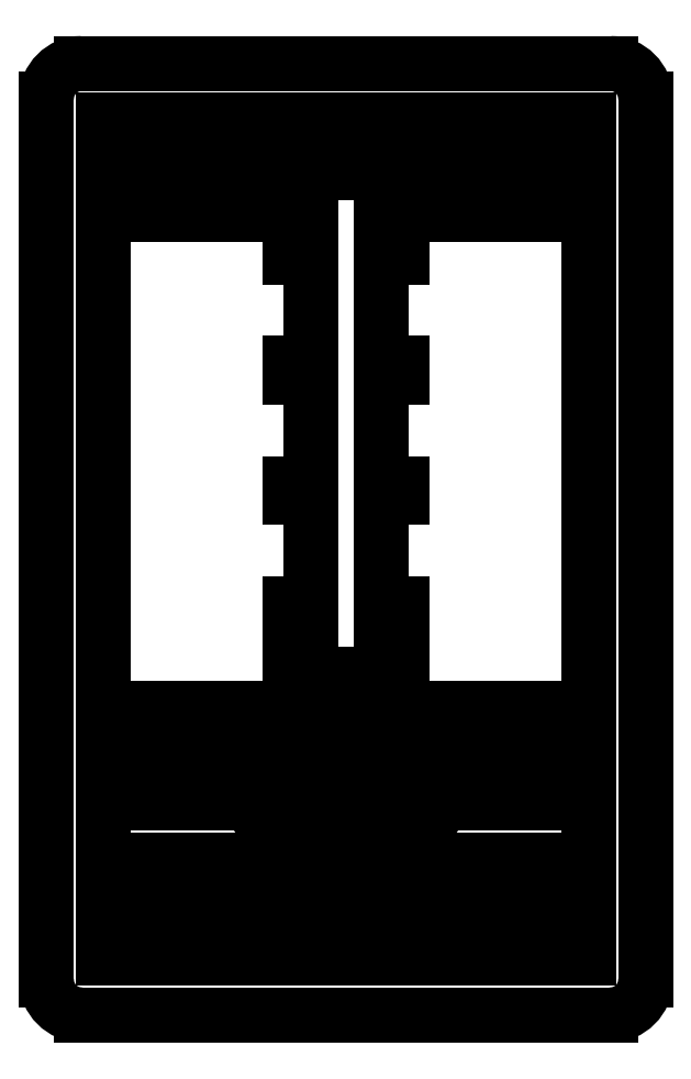
<metadata>
{"format":"dxf","ext":"dxf","renderer":"ezdxf+matplotlib","layout":"modelspace","background":"white","min_lineweight":24,"dpi":150}
</metadata>
<code>
0
SECTION
2
ENTITIES
0
ARC
8
0
10
-1.103
20
1.8
30
0
40
0.125
50
90
51
180
0
ARC
8
0
10
0.7717
20
1.8
30
0
40
0.125
50
0
51
90
0
ARC
8
0
10
0.7717
20
-1.32
30
0
40
0.125
50
270
51
0
0
ARC
8
0
10
-1.103
20
-1.32
30
0
40
0.125
50
180
51
270
0
ARC
8
0
10
-0.3908
20
-0.6951
30
0
40
0.1
50
180
51
270
0
ARC
8
0
10
0.05916
20
-0.6951
30
0
40
0.1
50
270
51
0
0
LINE
8
0
10
-0.9783
20
-1.135
30
0
11
0.6467
21
-1.135
31
0
0
LINE
8
0
10
-1.228
20
1.253
30
0
11
-1.228
21
-0.7732
31
0
0
LINE
8
0
10
-1.228
20
-0.7732
30
0
11
-1.228
21
-1.32
31
0
0
LINE
8
0
10
-1.103
20
-1.445
30
0
11
0.7717
21
-1.445
31
0
0
LINE
8
0
10
0.8967
20
-0.7732
30
0
11
0.8967
21
-1.32
31
0
0
LINE
8
0
10
-0.9783
20
-1.245
30
0
11
0.6467
21
-1.245
31
0
0
LINE
8
0
10
-0.9783
20
-1.245
30
0
11
-0.9783
21
-1.225
31
0
0
LINE
8
0
10
-0.9783
20
-1.225
30
0
11
0.6467
21
-1.225
31
0
0
LINE
8
0
10
0.6467
20
-1.245
30
0
11
0.6467
21
-1.225
31
0
0
LINE
8
0
10
-1.028
20
-1.19
30
0
11
-0.4867
21
-1.19
31
0
0
LINE
8
0
10
-0.9783
20
-1.135
30
0
11
-0.9783
21
-1.115
31
0
0
LINE
8
0
10
-1.028
20
-1.17
30
0
11
-0.4867
21
-1.17
31
0
0
LINE
8
0
10
-0.4867
20
-1.19
30
0
11
-0.4867
21
-1.17
31
0
0
LINE
8
0
10
-1.028
20
-1.245
30
0
11
-1.028
21
-0.6951
31
0
0
LINE
8
0
10
-0.4367
20
-1.19
30
0
11
0.105
21
-1.19
31
0
0
LINE
8
0
10
-0.4367
20
-1.19
30
0
11
-0.4367
21
-1.17
31
0
0
LINE
8
0
10
-0.4367
20
-1.17
30
0
11
0.105
21
-1.17
31
0
0
LINE
8
0
10
0.105
20
-1.19
30
0
11
0.105
21
-1.17
31
0
0
LINE
8
0
10
0.155
20
-1.19
30
0
11
0.6967
21
-1.19
31
0
0
LINE
8
0
10
0.155
20
-1.19
30
0
11
0.155
21
-1.17
31
0
0
LINE
8
0
10
0.155
20
-1.17
30
0
11
0.6967
21
-1.17
31
0
0
LINE
8
0
10
-0.9783
20
-1.115
30
0
11
0.6467
21
-1.115
31
0
0
LINE
8
0
10
0.6467
20
-1.135
30
0
11
0.6467
21
-1.115
31
0
0
LINE
8
0
10
-1.028
20
-1.08
30
0
11
-0.4867
21
-1.08
31
0
0
LINE
8
0
10
-1.028
20
-1.06
30
0
11
-0.4867
21
-1.06
31
0
0
LINE
8
0
10
-0.4867
20
-1.08
30
0
11
-0.4867
21
-1.06
31
0
0
LINE
8
0
10
-0.4367
20
-1.08
30
0
11
0.105
21
-1.08
31
0
0
LINE
8
0
10
-0.4367
20
-1.08
30
0
11
-0.4367
21
-1.06
31
0
0
LINE
8
0
10
-0.4367
20
-1.06
30
0
11
0.105
21
-1.06
31
0
0
LINE
8
0
10
0.105
20
-1.08
30
0
11
0.105
21
-1.06
31
0
0
LINE
8
0
10
0.155
20
-1.08
30
0
11
0.6967
21
-1.08
31
0
0
LINE
8
0
10
0.155
20
-1.08
30
0
11
0.155
21
-1.06
31
0
0
LINE
8
0
10
0.155
20
-1.06
30
0
11
0.6967
21
-1.06
31
0
0
LINE
8
0
10
-0.9783
20
-1.025
30
0
11
0.6467
21
-1.025
31
0
0
LINE
8
0
10
-0.9783
20
-1.025
30
0
11
-0.9783
21
-1.005
31
0
0
LINE
8
0
10
-0.9783
20
-1.005
30
0
11
0.6467
21
-1.005
31
0
0
LINE
8
0
10
0.6467
20
-1.025
30
0
11
0.6467
21
-1.005
31
0
0
LINE
8
0
10
-1.028
20
-0.9701
30
0
11
-0.4867
21
-0.9701
31
0
0
LINE
8
0
10
-1.028
20
-0.9501
30
0
11
-0.4867
21
-0.9501
31
0
0
LINE
8
0
10
-0.4867
20
-0.9701
30
0
11
-0.4867
21
-0.9501
31
0
0
LINE
8
0
10
-0.4367
20
-0.9701
30
0
11
0.105
21
-0.9701
31
0
0
LINE
8
0
10
-0.4367
20
-0.9701
30
0
11
-0.4367
21
-0.9501
31
0
0
LINE
8
0
10
-0.4367
20
-0.9501
30
0
11
0.105
21
-0.9501
31
0
0
LINE
8
0
10
0.105
20
-0.9701
30
0
11
0.105
21
-0.9501
31
0
0
LINE
8
0
10
0.155
20
-0.9701
30
0
11
0.6967
21
-0.9701
31
0
0
LINE
8
0
10
0.155
20
-0.9701
30
0
11
0.155
21
-0.9501
31
0
0
LINE
8
0
10
0.155
20
-0.9501
30
0
11
0.6967
21
-0.9501
31
0
0
LINE
8
0
10
-0.9783
20
-0.9151
30
0
11
0.6467
21
-0.9151
31
0
0
LINE
8
0
10
-0.9783
20
-0.9151
30
0
11
-0.9783
21
-0.8951
31
0
0
LINE
8
0
10
-0.9783
20
-0.8951
30
0
11
0.6467
21
-0.8951
31
0
0
LINE
8
0
10
0.6467
20
-0.9151
30
0
11
0.6467
21
-0.8951
31
0
0
LINE
8
0
10
-1.028
20
-0.6951
30
0
11
0.6967
21
-0.6951
31
0
0
LINE
8
0
10
0.8967
20
1.253
30
0
11
0.8967
21
-0.7732
31
0
0
LINE
8
0
10
0.5967
20
1.39
30
0
11
0.6967
21
1.39
31
0
0
LINE
8
0
10
-0.4867
20
1.67
30
0
11
-1.028
21
1.67
31
0
0
LINE
8
0
10
-0.9283
20
1.39
30
0
11
-1.028
21
1.39
31
0
0
LINE
8
0
10
-1.028
20
-0.4701
30
0
11
-1.028
21
-0.5451
31
0
0
LINE
8
0
10
-0.3908
20
-0.7951
30
0
11
0.05916
21
-0.7951
31
0
0
LINE
8
0
10
0.6967
20
-0.4554
30
0
11
0.6967
21
-0.5451
31
0
0
LINE
8
0
10
-0.2908
20
1.39
30
0
11
-0.9283
21
1.39
31
0
0
LINE
8
0
10
-0.2908
20
-0.1386
30
0
11
-0.2908
21
1.39
31
0
0
LINE
8
0
10
-0.2908
20
-0.03863
30
0
11
-0.3658
21
-0.03863
31
0
0
LINE
8
0
10
-0.3658
20
-0.03863
30
0
11
-0.3658
21
0.01137
31
0
0
LINE
8
0
10
-0.3658
20
0.01137
30
0
11
-0.2908
21
0.01137
31
0
0
LINE
8
0
10
-0.2908
20
0.3876
30
0
11
-0.3658
21
0.3876
31
0
0
LINE
8
0
10
-0.3658
20
0.3876
30
0
11
-0.3658
21
0.4376
31
0
0
LINE
8
0
10
-0.3658
20
0.4376
30
0
11
-0.2908
21
0.4376
31
0
0
LINE
8
0
10
-0.2908
20
1.29
30
0
11
-0.3658
21
1.29
31
0
0
LINE
8
0
10
-0.3658
20
1.29
30
0
11
-0.3658
21
1.24
31
0
0
LINE
8
0
10
-0.3658
20
1.24
30
0
11
-0.2908
21
1.24
31
0
0
LINE
8
0
10
-0.3658
20
-0.1886
30
0
11
-0.3658
21
-0.1386
31
0
0
LINE
8
0
10
-0.3658
20
-0.2386
30
0
11
0.03416
21
-0.2386
31
0
0
LINE
8
0
10
-0.3658
20
-0.2386
30
0
11
-0.3658
21
-0.1886
31
0
0
LINE
8
0
10
-0.3658
20
-0.1886
30
0
11
-0.2908
21
-0.1886
31
0
0
LINE
8
0
10
0.6967
20
-1.245
30
0
11
0.6967
21
-0.6951
31
0
0
LINE
8
0
10
-0.2908
20
-0.1886
30
0
11
-0.2908
21
-0.1386
31
0
0
LINE
8
0
10
-0.2908
20
-0.1386
30
0
11
-0.3658
21
-0.1386
31
0
0
LINE
8
0
10
-0.2908
20
0.8137
30
0
11
-0.3658
21
0.8137
31
0
0
LINE
8
0
10
-0.3658
20
0.8137
30
0
11
-0.3658
21
0.8637
31
0
0
LINE
8
0
10
-0.3658
20
0.8637
30
0
11
-0.2908
21
0.8637
31
0
0
LINE
8
0
10
0.03416
20
0.8637
30
0
11
-0.04084
21
0.8637
31
0
0
LINE
8
0
10
0.03416
20
0.8137
30
0
11
0.03416
21
0.8637
31
0
0
LINE
8
0
10
-0.04084
20
0.8137
30
0
11
0.03416
21
0.8137
31
0
0
LINE
8
0
10
0.8967
20
1.253
30
0
11
0.8967
21
1.8
31
0
0
LINE
8
0
10
-1.103
20
1.925
30
0
11
0.7717
21
1.925
31
0
0
LINE
8
0
10
-1.228
20
1.253
30
0
11
-1.228
21
1.8
31
0
0
LINE
8
0
10
-0.04084
20
-0.1386
30
0
11
0.03416
21
-0.1386
31
0
0
LINE
8
0
10
-0.04084
20
-0.1886
30
0
11
-0.04084
21
-0.1386
31
0
0
LINE
8
0
10
0.03416
20
-0.1886
30
0
11
-0.04084
21
-0.1886
31
0
0
LINE
8
0
10
0.03416
20
-0.2386
30
0
11
0.03416
21
-0.1886
31
0
0
LINE
8
0
10
0.03416
20
-0.1886
30
0
11
0.03416
21
-0.1386
31
0
0
LINE
8
0
10
0.03416
20
1.24
30
0
11
-0.04084
21
1.24
31
0
0
LINE
8
0
10
0.03416
20
1.29
30
0
11
0.03416
21
1.24
31
0
0
LINE
8
0
10
-0.04084
20
1.29
30
0
11
0.03416
21
1.29
31
0
0
LINE
8
0
10
0.03416
20
0.4376
30
0
11
-0.04084
21
0.4376
31
0
0
LINE
8
0
10
0.03416
20
0.3876
30
0
11
0.03416
21
0.4376
31
0
0
LINE
8
0
10
-0.04084
20
0.3876
30
0
11
0.03416
21
0.3876
31
0
0
LINE
8
0
10
0.03416
20
0.01137
30
0
11
-0.04084
21
0.01137
31
0
0
LINE
8
0
10
0.03416
20
-0.03863
30
0
11
0.03416
21
0.01137
31
0
0
LINE
8
0
10
-0.04084
20
-0.03863
30
0
11
0.03416
21
-0.03863
31
0
0
LINE
8
0
10
-0.04084
20
-0.1386
30
0
11
-0.04084
21
1.39
31
0
0
LINE
8
0
10
-0.4367
20
-0.4901
30
0
11
-0.4367
21
-0.4701
31
0
0
LINE
8
0
10
0.155
20
1.56
30
0
11
0.155
21
1.54
31
0
0
LINE
8
0
10
0.105
20
1.67
30
0
11
-0.4367
21
1.67
31
0
0
LINE
8
0
10
-0.4867
20
-0.3801
30
0
11
-1.028
21
-0.3801
31
0
0
LINE
8
0
10
-0.4867
20
-0.4701
30
0
11
-1.028
21
-0.4701
31
0
0
LINE
8
0
10
0.6467
20
-0.4351
30
0
11
-0.9783
21
-0.4351
31
0
0
LINE
8
0
10
0.105
20
1.65
30
0
11
-0.4367
21
1.65
31
0
0
LINE
8
0
10
0.105
20
-0.3801
30
0
11
-0.4367
21
-0.3801
31
0
0
LINE
8
0
10
0.105
20
-0.4701
30
0
11
-0.4367
21
-0.4701
31
0
0
LINE
8
0
10
0.6467
20
1.595
30
0
11
-0.9783
21
1.595
31
0
0
LINE
8
0
10
0.6967
20
1.67
30
0
11
0.155
21
1.67
31
0
0
LINE
8
0
10
0.105
20
-0.3601
30
0
11
-0.4367
21
-0.3601
31
0
0
LINE
8
0
10
0.6467
20
-0.4351
30
0
11
0.6467
21
-0.4151
31
0
0
LINE
8
0
10
0.6467
20
1.615
30
0
11
-0.9783
21
1.615
31
0
0
LINE
8
0
10
0.105
20
-0.4901
30
0
11
0.105
21
-0.4701
31
0
0
LINE
8
0
10
0.6467
20
-0.5451
30
0
11
-0.9783
21
-0.5451
31
0
0
LINE
8
0
10
0.155
20
1.67
30
0
11
0.155
21
1.65
31
0
0
LINE
8
0
10
0.155
20
-0.3801
30
0
11
0.155
21
-0.3601
31
0
0
LINE
8
0
10
0.155
20
-0.4901
30
0
11
0.155
21
-0.4701
31
0
0
LINE
8
0
10
0.6967
20
0.04461
30
0
11
0.6967
21
1.725
31
0
0
LINE
8
0
10
-0.9783
20
1.725
30
0
11
-0.9783
21
1.705
31
0
0
LINE
8
0
10
0.6467
20
1.615
30
0
11
0.6467
21
1.595
31
0
0
LINE
8
0
10
0.6967
20
-0.4901
30
0
11
0.155
21
-0.4901
31
0
0
LINE
8
0
10
0.6967
20
1.56
30
0
11
0.155
21
1.56
31
0
0
LINE
8
0
10
0.105
20
1.54
30
0
11
-0.4367
21
1.54
31
0
0
LINE
8
0
10
-1.028
20
-0.4701
30
0
11
-1.028
21
0.02992
31
0
0
LINE
8
0
10
0.5967
20
1.39
30
0
11
-0.04084
21
1.39
31
0
0
LINE
8
0
10
-0.9783
20
1.615
30
0
11
-0.9783
21
1.595
31
0
0
LINE
8
0
10
0.6467
20
1.725
30
0
11
0.6467
21
1.705
31
0
0
LINE
8
0
10
0.105
20
-0.3801
30
0
11
0.105
21
-0.3601
31
0
0
LINE
8
0
10
-0.4867
20
-0.4901
30
0
11
-0.4867
21
-0.4701
31
0
0
LINE
8
0
10
-0.4367
20
1.56
30
0
11
-0.4367
21
1.54
31
0
0
LINE
8
0
10
0.105
20
1.67
30
0
11
0.105
21
1.65
31
0
0
LINE
8
0
10
-0.9783
20
-0.4351
30
0
11
-0.9783
21
-0.4151
31
0
0
LINE
8
0
10
0.6467
20
-0.5451
30
0
11
0.6467
21
-0.5251
31
0
0
LINE
8
0
10
-0.4867
20
-0.3801
30
0
11
-0.4867
21
-0.3601
31
0
0
LINE
8
0
10
-0.4367
20
-0.3801
30
0
11
-0.4367
21
-0.3601
31
0
0
LINE
8
0
10
-0.9783
20
-0.5451
30
0
11
-0.9783
21
-0.5251
31
0
0
LINE
8
0
10
-1.028
20
0.02992
30
0
11
-1.028
21
1.725
31
0
0
LINE
8
0
10
-0.4867
20
1.56
30
0
11
-0.4867
21
1.54
31
0
0
LINE
8
0
10
-0.4367
20
1.67
30
0
11
-0.4367
21
1.65
31
0
0
LINE
8
0
10
0.6967
20
-0.4554
30
0
11
0.6967
21
0.04461
31
0
0
LINE
8
0
10
-0.4867
20
1.54
30
0
11
-1.028
21
1.54
31
0
0
LINE
8
0
10
0.6467
20
1.705
30
0
11
-0.9783
21
1.705
31
0
0
LINE
8
0
10
0.6967
20
-0.3801
30
0
11
0.155
21
-0.3801
31
0
0
LINE
8
0
10
0.6967
20
-0.4701
30
0
11
0.155
21
-0.4701
31
0
0
LINE
8
0
10
0.6967
20
1.54
30
0
11
0.155
21
1.54
31
0
0
LINE
8
0
10
0.6967
20
1.65
30
0
11
0.155
21
1.65
31
0
0
LINE
8
0
10
0.6967
20
-0.3601
30
0
11
0.155
21
-0.3601
31
0
0
LINE
8
0
10
0.105
20
-0.4901
30
0
11
-0.4367
21
-0.4901
31
0
0
LINE
8
0
10
-0.4867
20
1.56
30
0
11
-1.028
21
1.56
31
0
0
LINE
8
0
10
-0.4867
20
1.65
30
0
11
-1.028
21
1.65
31
0
0
LINE
8
0
10
-0.4867
20
-0.3601
30
0
11
-1.028
21
-0.3601
31
0
0
LINE
8
0
10
0.6467
20
-0.4151
30
0
11
-0.9783
21
-0.4151
31
0
0
LINE
8
0
10
0.105
20
1.56
30
0
11
0.105
21
1.54
31
0
0
LINE
8
0
10
0.6467
20
1.725
30
0
11
-0.9783
21
1.725
31
0
0
LINE
8
0
10
-0.4867
20
1.67
30
0
11
-0.4867
21
1.65
31
0
0
LINE
8
0
10
0.6467
20
-0.5251
30
0
11
-0.9783
21
-0.5251
31
0
0
LINE
8
0
10
-0.4867
20
-0.4901
30
0
11
-1.028
21
-0.4901
31
0
0
LINE
8
0
10
0.105
20
1.56
30
0
11
-0.4367
21
1.56
31
0
0
LINE
8
0
10
-1.143
20
-1.445
30
0
11
-1.268
21
-1.445
31
0
0
ENDSEC
0
EOF

</code>
